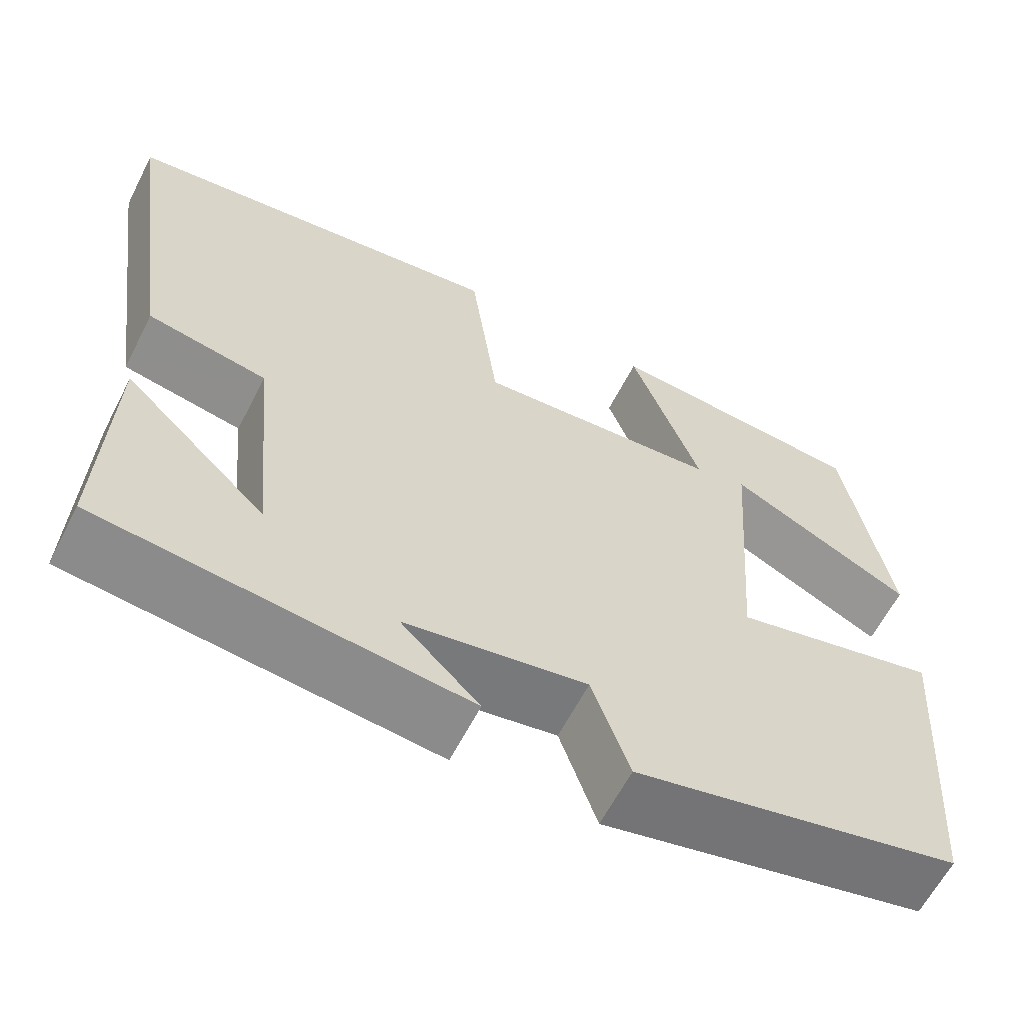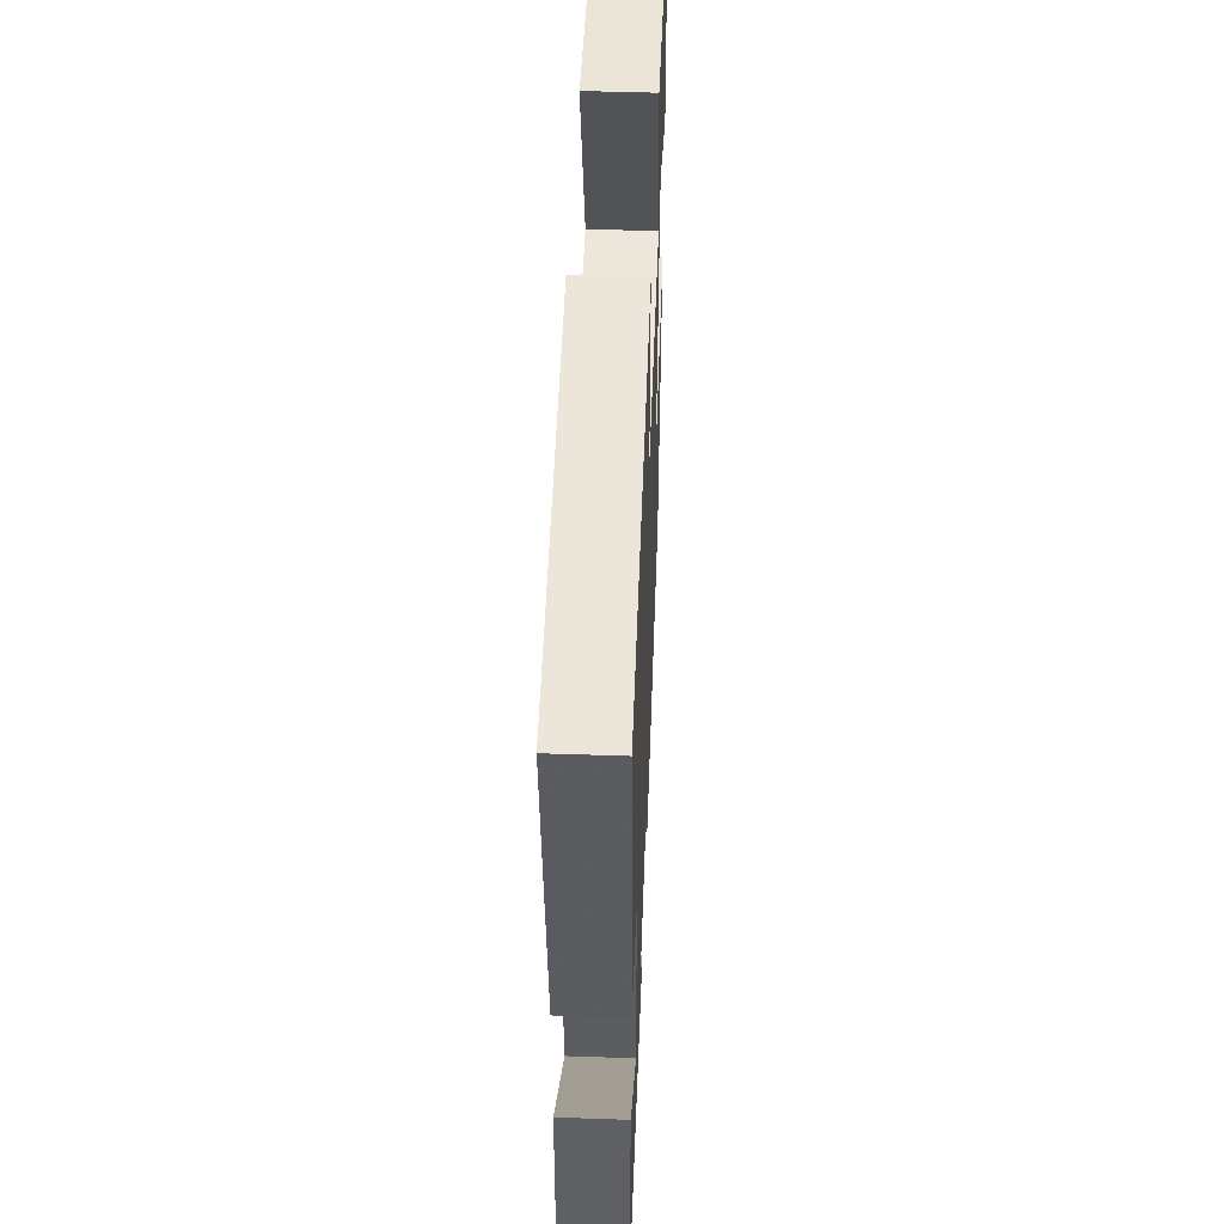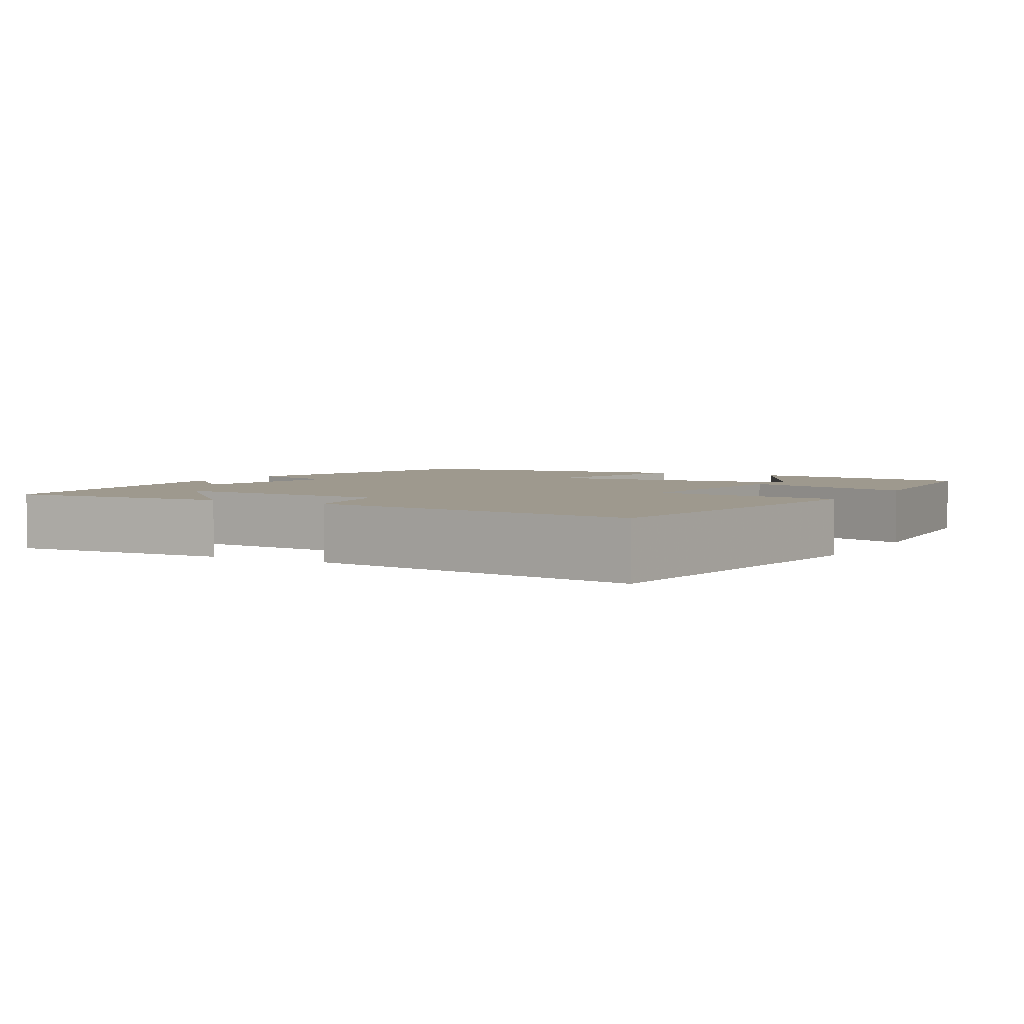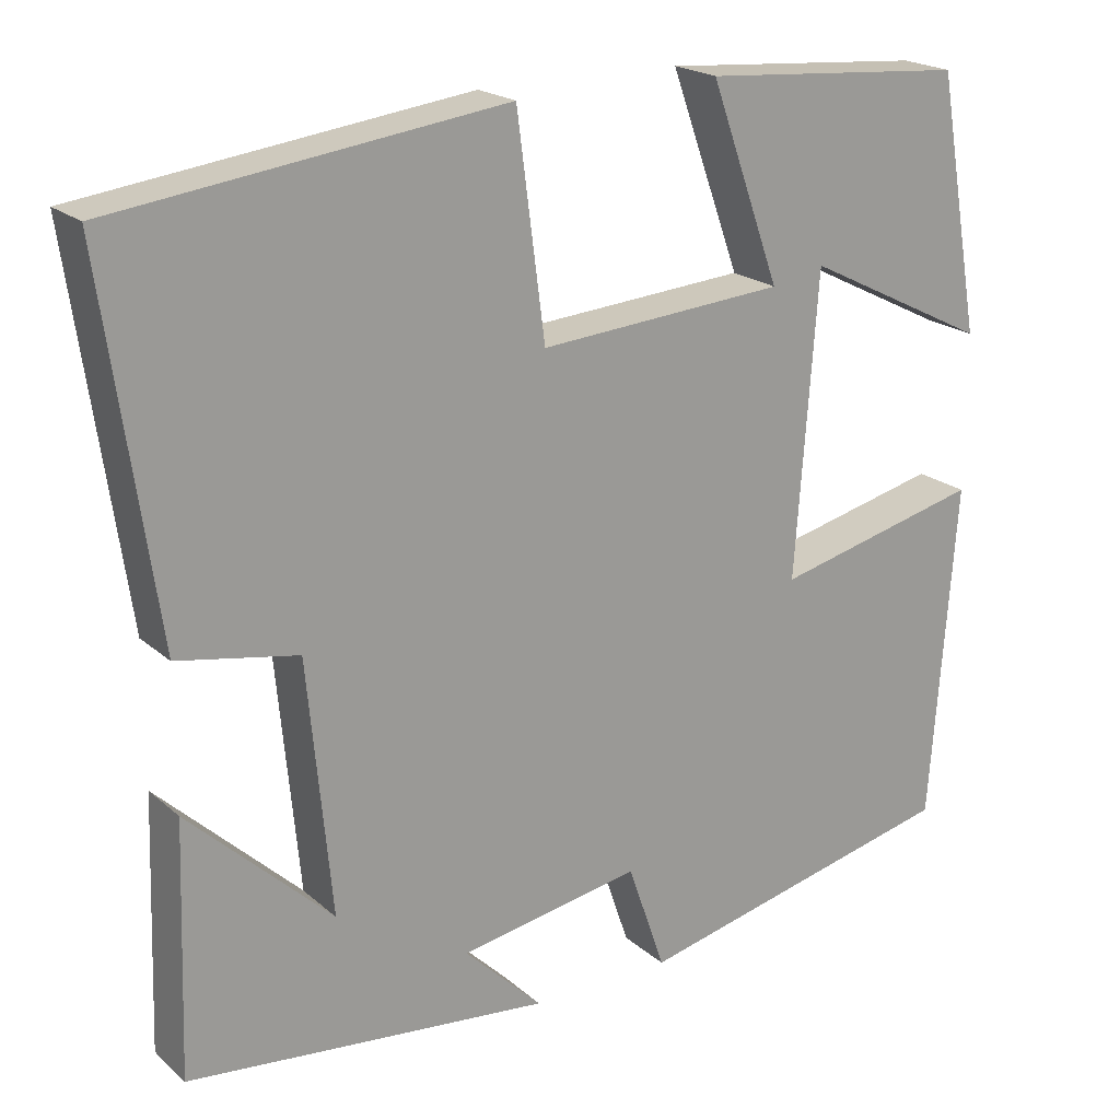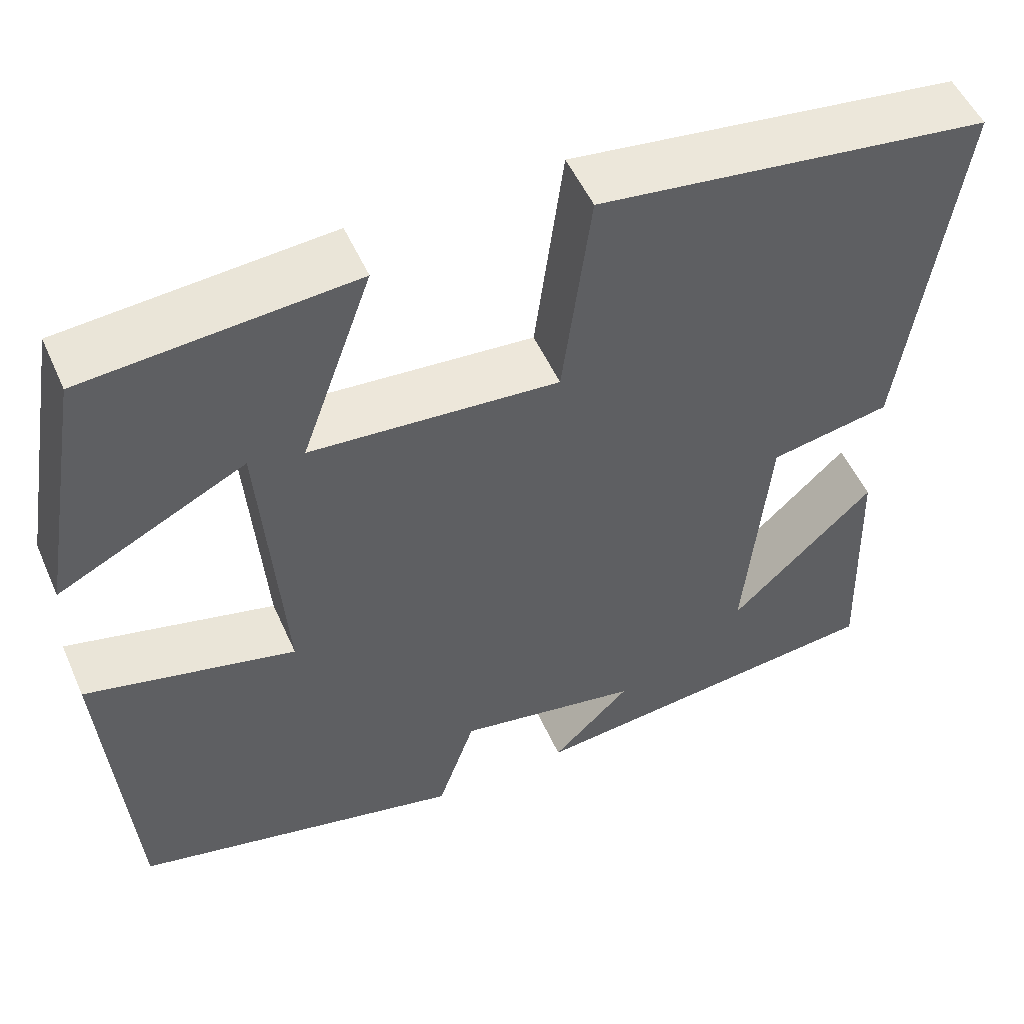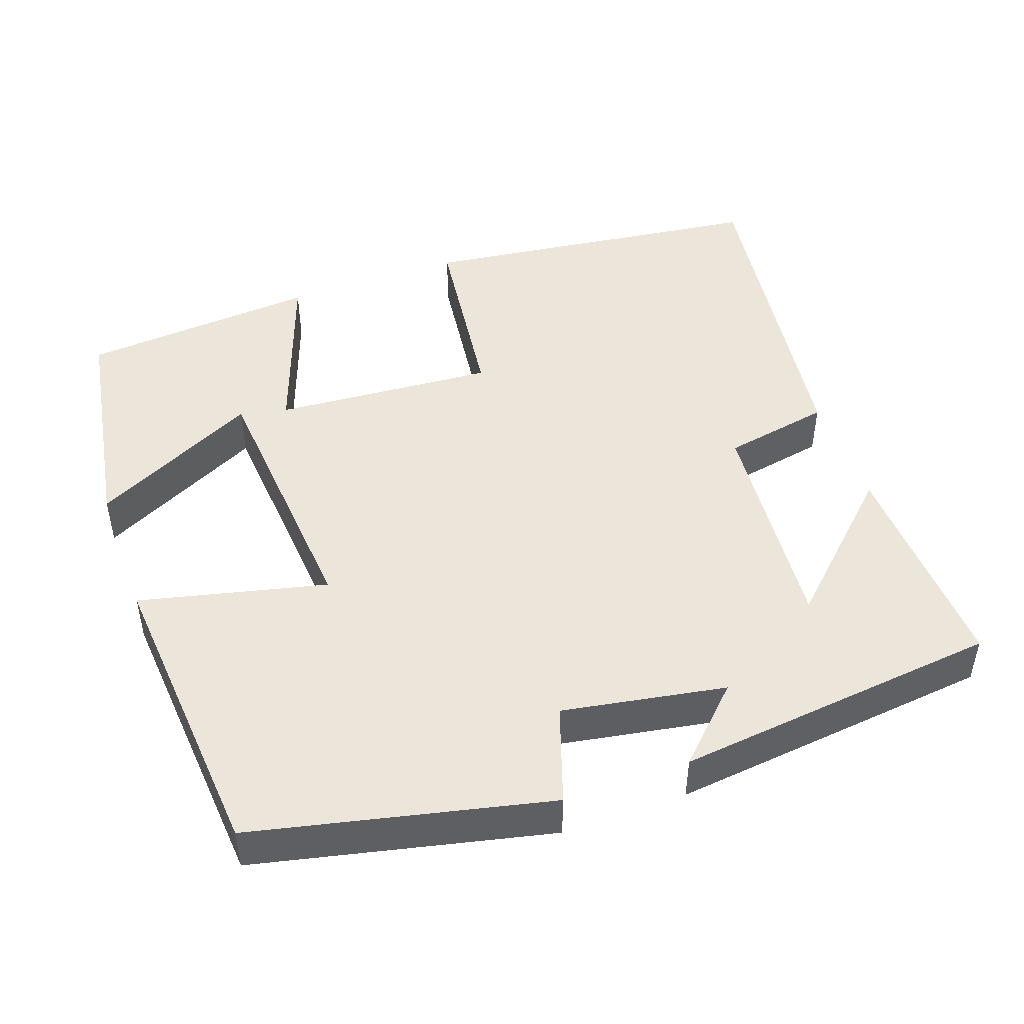
<metadata>
{"format":"obj","ext":"obj","renderer":"f3d","projection":"perspective","resolution":1024,"background":"white","views":[{"elev":-61.9,"azim":-27.1,"up":"+Z"},{"elev":48.4,"azim":-87.8,"up":"+Z"},{"elev":3.5,"azim":-60.9,"up":"+Y"},{"elev":20.4,"azim":-33.5,"up":"+Z"},{"elev":52.1,"azim":156.4,"up":"+Z"},{"elev":47.1,"azim":160.1,"up":"+Y"}]}
</metadata>
<code>
v -0.51 0.07 -0.455
v -0.5 0.07 -0.16
v -0.331 0.07 -0.32
v -0.359 0.07 -0.022
v -0.5 0.07 0.004
v -0.562 0.07 0.44
v -0.105 0.07 0.5
v -0.072 0.07 0.247
v 0.218 0.07 0.269
v 0.135 0.07 0.5
v 0.447 0.07 0.476
v 0.5 0.07 0.174
v 0.281 0.07 0.283
v 0.255 0.07 -0.071
v 0.5 0.07 -0.012
v 0.47 0.07 -0.411
v 0.084 0.07 -0.5
v 0.04 0.07 -0.372
v -0.174 0.07 -0.41
v -0.082 0.07 -0.5
v -0.51 0 -0.455
v -0.5 0 -0.16
v -0.331 0 -0.32
v -0.359 0 -0.022
v -0.5 0 0.004
v -0.562 0 0.44
v -0.105 0 0.5
v -0.072 0 0.247
v 0.218 0 0.269
v 0.135 0 0.5
v 0.447 0 0.476
v 0.5 0 0.174
v 0.281 0 0.283
v 0.255 0 -0.071
v 0.5 0 -0.012
v 0.47 0 -0.411
v 0.084 0 -0.5
v 0.04 0 -0.372
v -0.174 0 -0.41
v -0.082 0 -0.5
f 19 20 1
f 18 19 1
f 15 16 17 18
f 14 15 18 1
f 10 11 12 13
f 9 10 13
f 9 13 14
f 8 9 14
f 5 6 7 8
f 4 5 8 14
f 3 4 14
f 1 2 3
f 1 3 14
f 21 40 39
f 21 39 38
f 38 37 36 35
f 21 38 35 34
f 33 32 31 30
f 33 30 29
f 34 33 29
f 34 29 28
f 28 27 26 25
f 34 28 25 24
f 34 24 23
f 23 22 21
f 34 23 21
f 1 21 22 2
f 2 22 23 3
f 3 23 24 4
f 4 24 25 5
f 5 25 26 6
f 6 26 27 7
f 7 27 28 8
f 8 28 29 9
f 9 29 30 10
f 10 30 31 11
f 11 31 32 12
f 12 32 33 13
f 13 33 34 14
f 14 34 35 15
f 15 35 36 16
f 16 36 37 17
f 17 37 38 18
f 18 38 39 19
f 19 39 40 20
f 20 40 21 1

</code>
